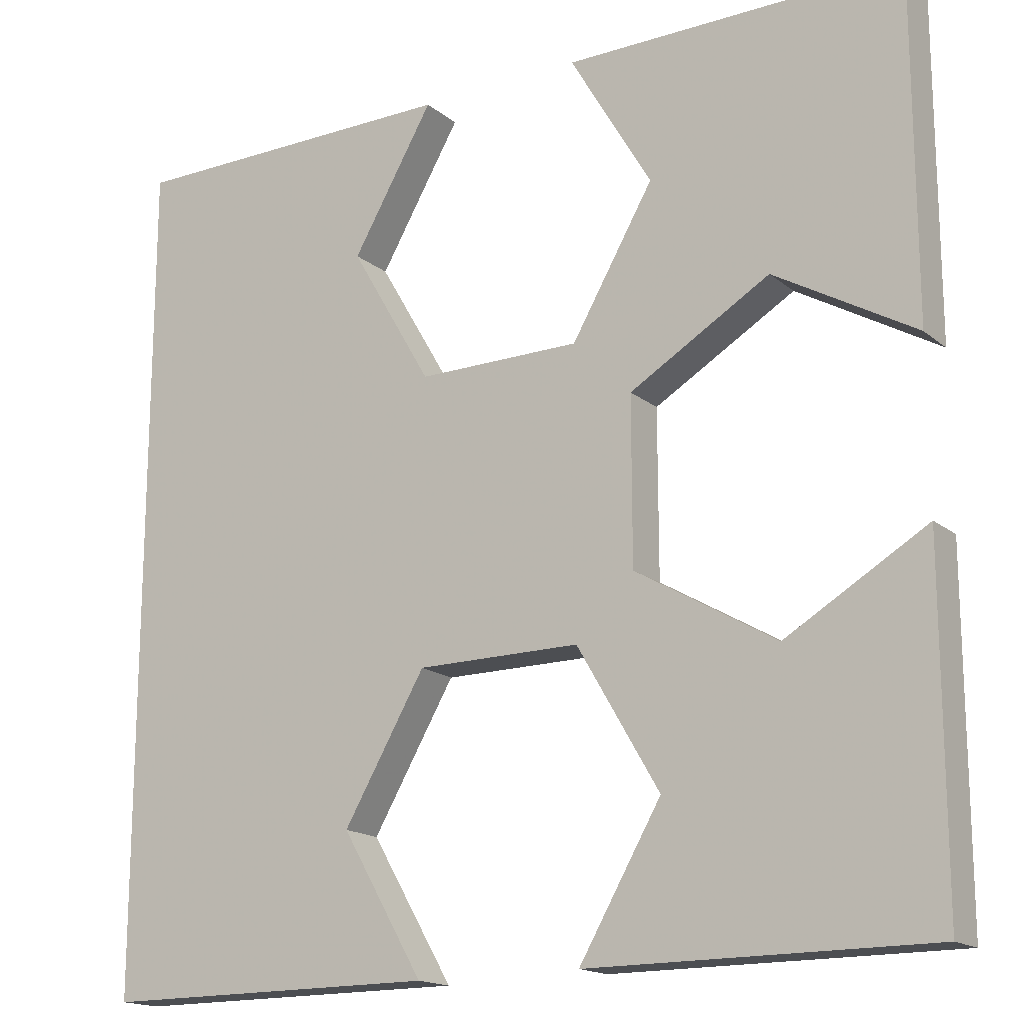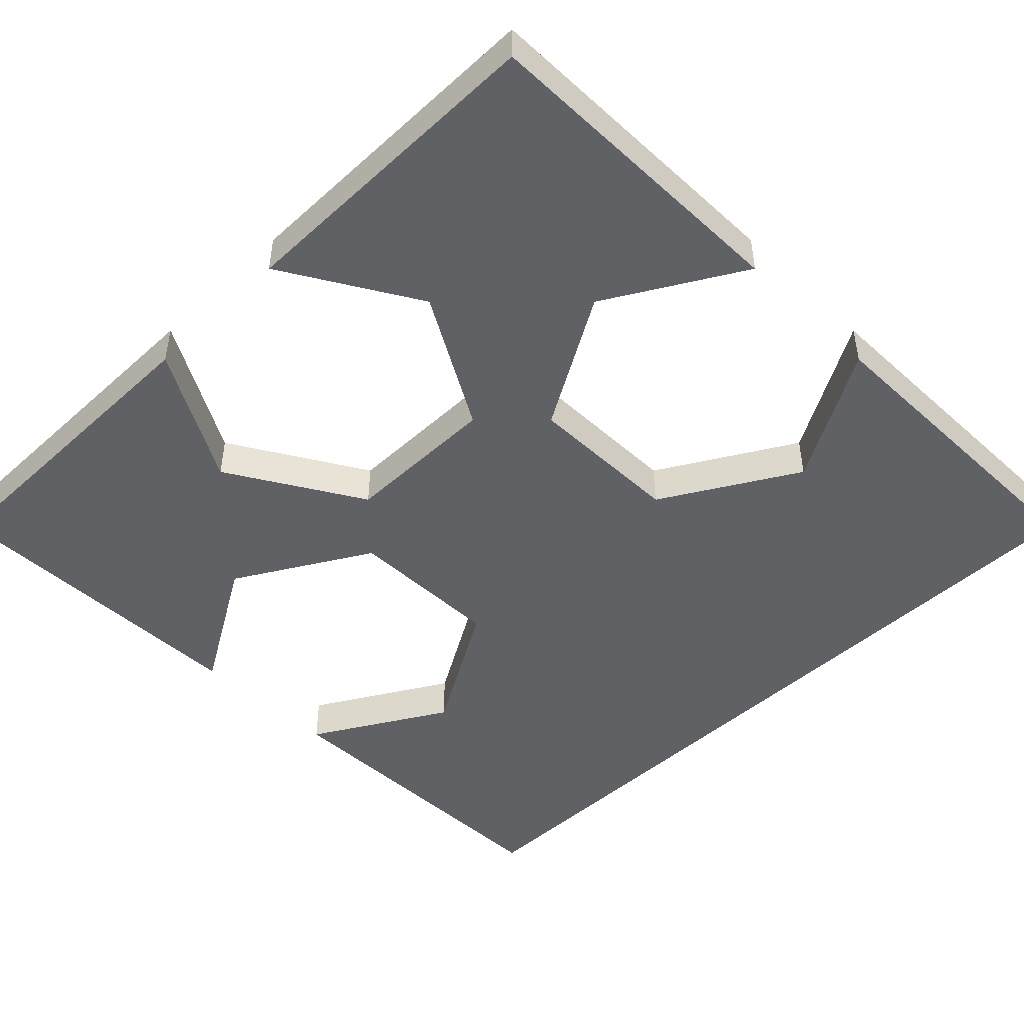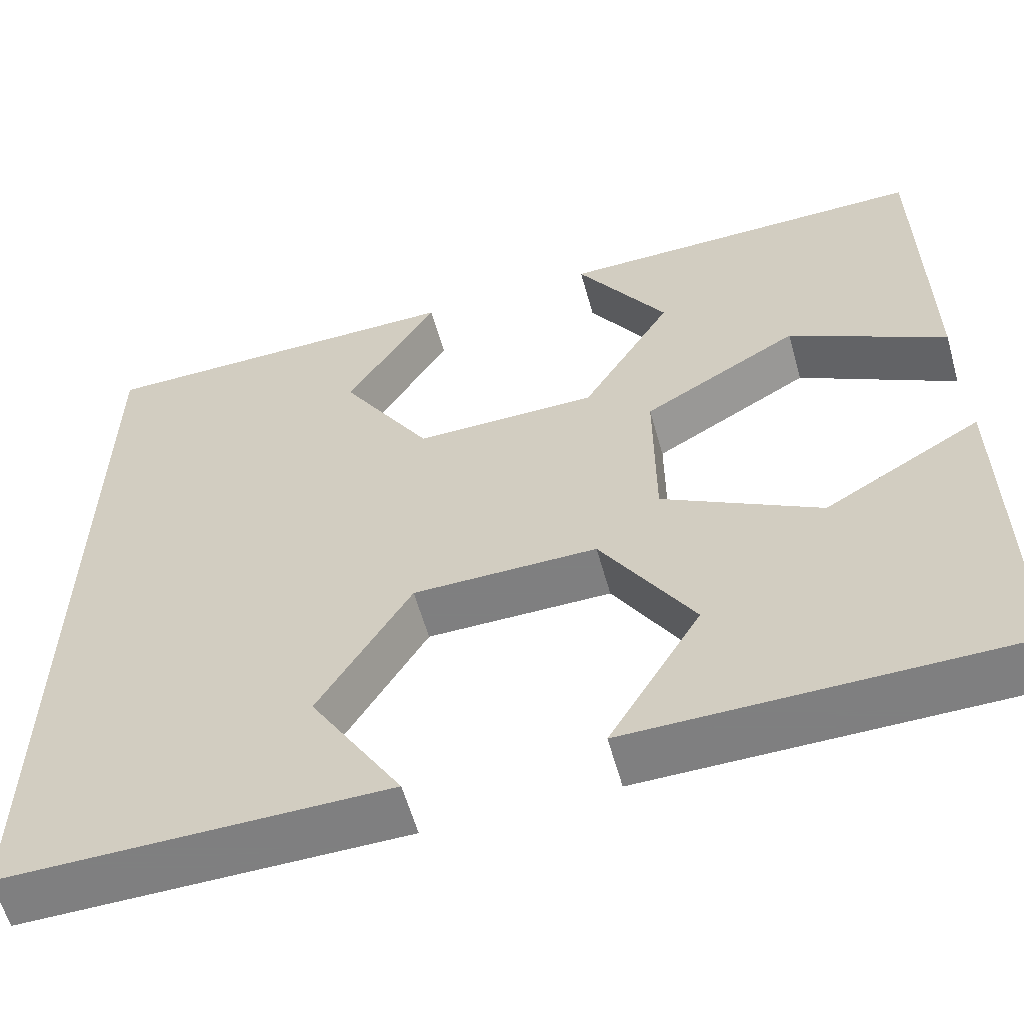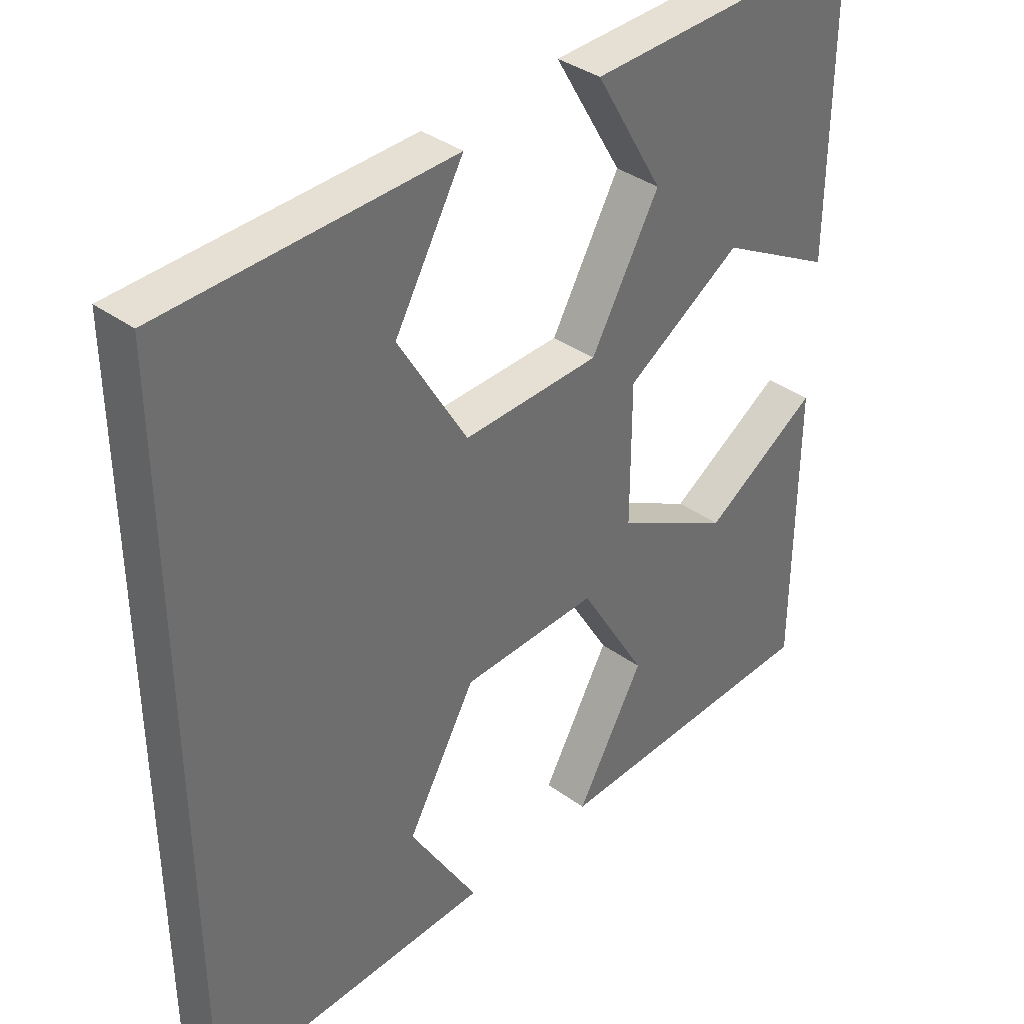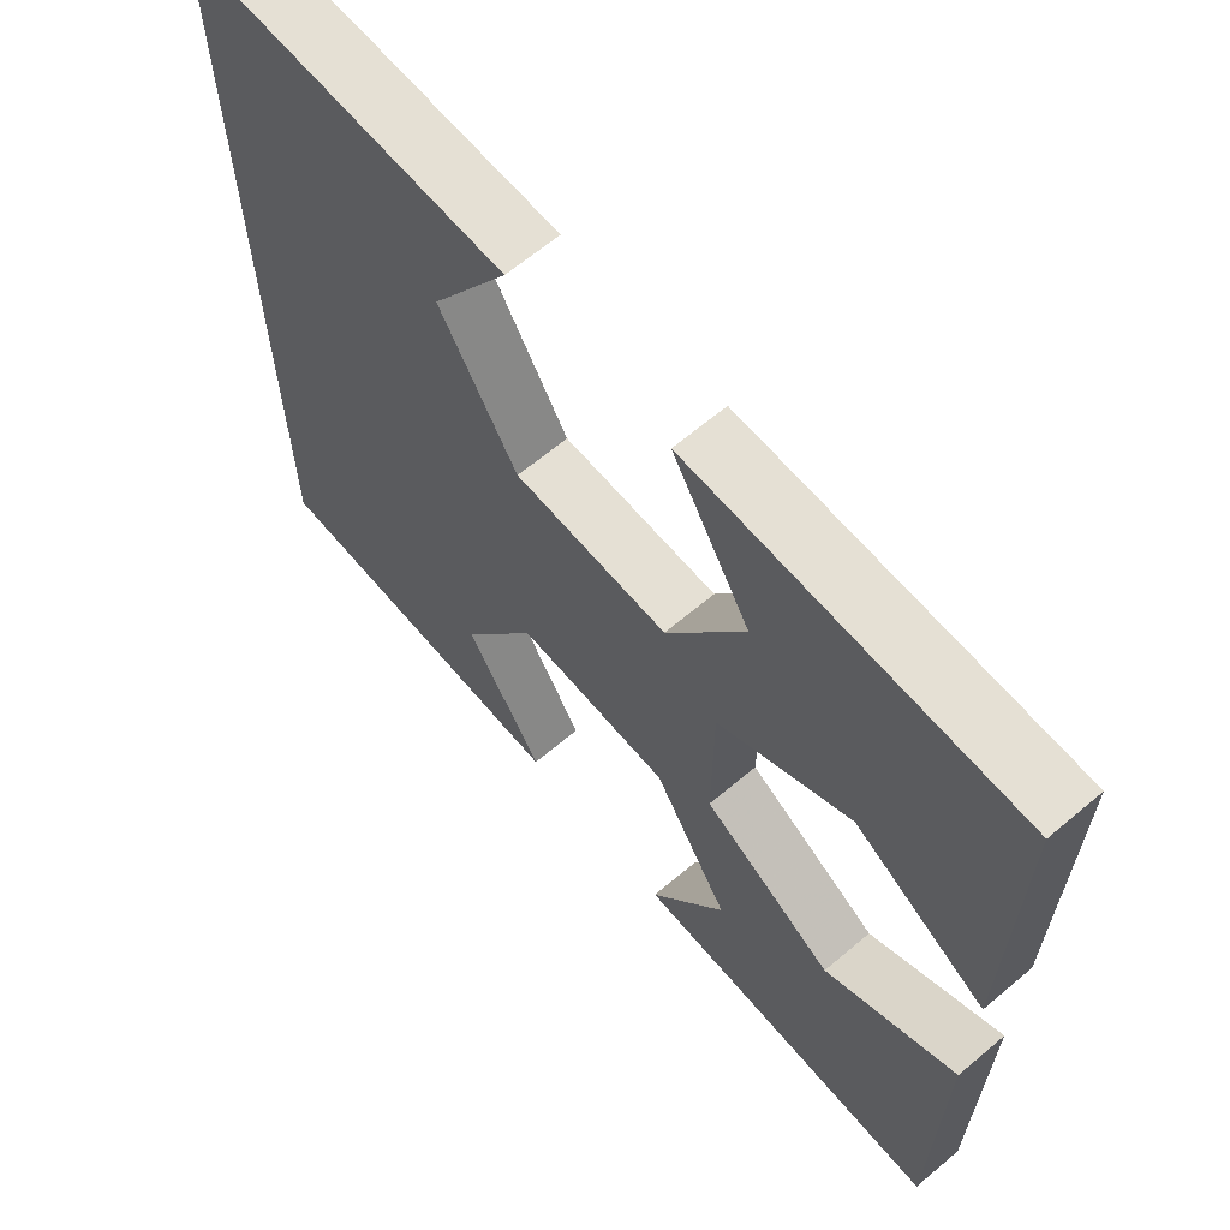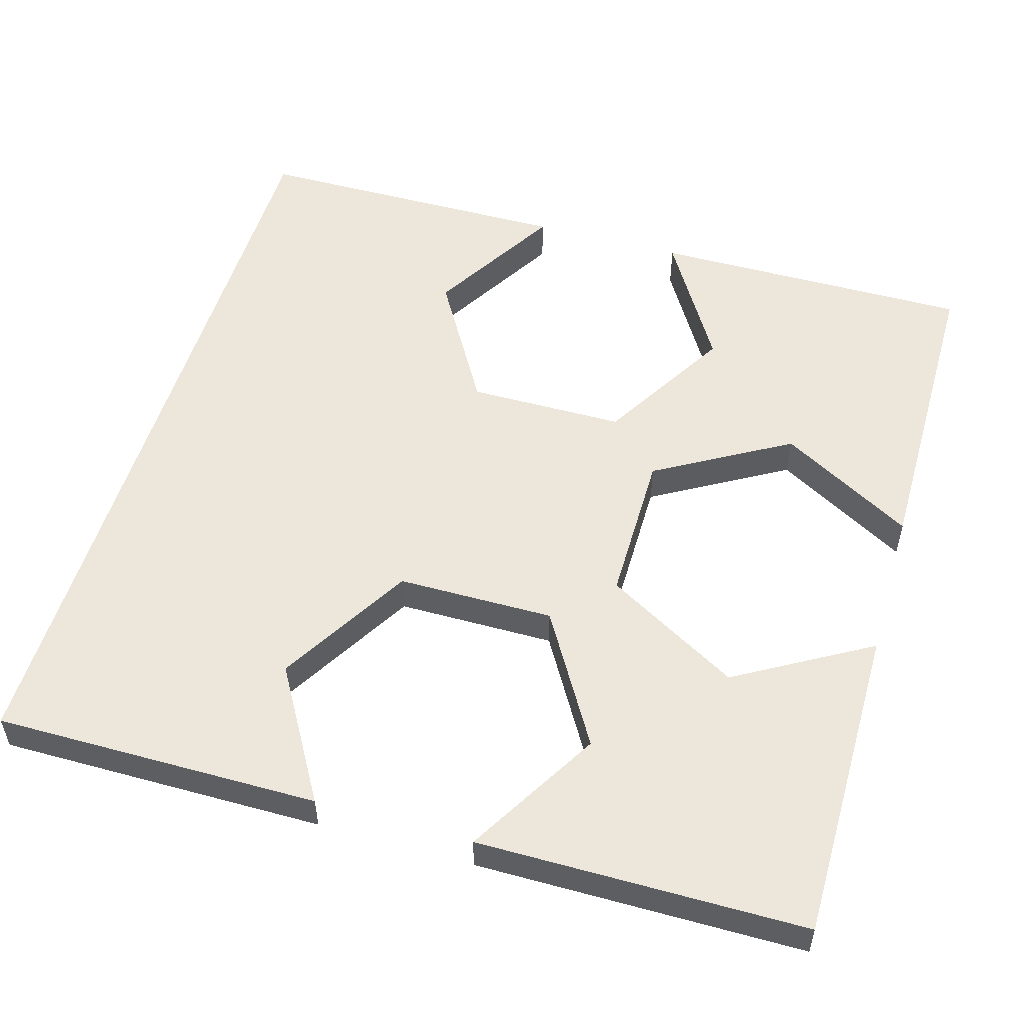
<metadata>
{"format":"obj","ext":"obj","renderer":"f3d","projection":"perspective","resolution":1024,"background":"white","views":[{"elev":-16.8,"azim":32.8,"up":"+Y"},{"elev":-46.1,"azim":135.0,"up":"+Z"},{"elev":-59.9,"azim":15.8,"up":"+Y"},{"elev":38.1,"azim":-47.5,"up":"+Y"},{"elev":65.5,"azim":49.8,"up":"+Y"},{"elev":52.1,"azim":16.1,"up":"+Z"}]}
</metadata>
<code>
o obj_0
v 33 		6 		1
v 33 		6 		1.554e-15
v 33 		-12 		5.551e-15
v 33 		-12 		1
v 45.5 		3 		1
v 43.75 		-0.003 		1
v 40.25 		-0.003 		1
v 38.5 		3 		1
v 40.25 		6 		1
v 51 		6 		-2.442e-15
v 51 		6 		1
v 45 		-1.249 		5e-16
v 45 		-1.249 		1
v 45 		-4.751 		1
v 48 		0.503 		1
v 45 		-4.751 		1.278e-15
v 45.5 		3 		-5.558e-16
v 43.75 		-0.003 		5e-16
v 43.75 		-5.998 		1.831e-15
v 51 		-1.247 		1
v 38.5 		3 		9.996e-16
v 40.25 		-0.003 		1.278e-15
v 45.5 		-9 		1
v 45.5 		-9 		2.109e-15
v 43.75 		-12 		3.164e-15
v 51 		-1.247 		-8.333e-16
v 43.75 		-12 		1
v 40.25 		6 		-5.49e-17
v 38.5 		-9 		3.664e-15
v 38.5 		-9 		1
v 40.25 		-12 		1
v 40.25 		-12 		3.942e-15
v 51 		-4.753 		-5.49e-17
v 51 		-4.753 		1
v 43.75 		6 		-8.333e-16
v 43.75 		6 		1
v 40.25 		-5.998 		2.609e-15
v 51 		-12 		1
v 40.25 		-5.998 		1
v 51 		-12 		1.554e-15
v 48 		0.503 		-5.558e-16
v 43.75 		-5.998 		1
v 48 		-6.503 		9.999e-16
v 48 		-6.503 		1
g group_15277357
f 5 6 15
f 3 4 2
f 1 2 4
f 9 1 8
f 12 13 14
f 12 14 16
f 5 17 18
f 5 18 6
f 13 12 15
f 19 22 16
f 12 41 15
f 16 22 12
f 21 8 7
f 21 7 22
f 23 24 25
f 23 25 27
f 11 20 10
f 26 10 20
f 9 8 21
f 9 21 28
f 29 30 31
f 29 31 32
f 35 17 5
f 35 5 36
f 37 39 30
f 37 30 29
f 33 34 40
f 38 40 34
f 15 41 20
f 19 42 39
f 19 39 37
f 22 7 18
f 42 19 23
f 18 7 6
f 23 19 24
f 10 41 17
f 35 10 17
f 41 26 20
f 25 24 40
f 34 33 43
f 34 43 44
f 19 43 24
f 40 24 43
f 33 40 43
f 16 14 44
f 16 44 43
f 11 15 20
f 9 28 2
f 9 2 1
f 15 11 5
f 36 5 11
f 11 10 35
f 11 35 36
f 27 25 40
f 13 39 14
f 23 44 42
f 4 31 30
f 39 4 30
f 4 3 32
f 4 32 31
f 15 6 13
f 7 39 6
f 27 40 38
f 42 14 39
f 13 6 39
f 4 39 7
f 4 7 8
f 4 8 1
f 3 2 29
f 3 29 32
f 14 42 44
f 23 38 44
f 27 38 23
f 34 44 38
f 12 18 41
f 17 41 18
f 19 37 22
f 18 12 22
f 2 22 37
f 37 29 2
f 2 21 22
f 26 41 10
f 2 28 21
f 16 43 19

</code>
